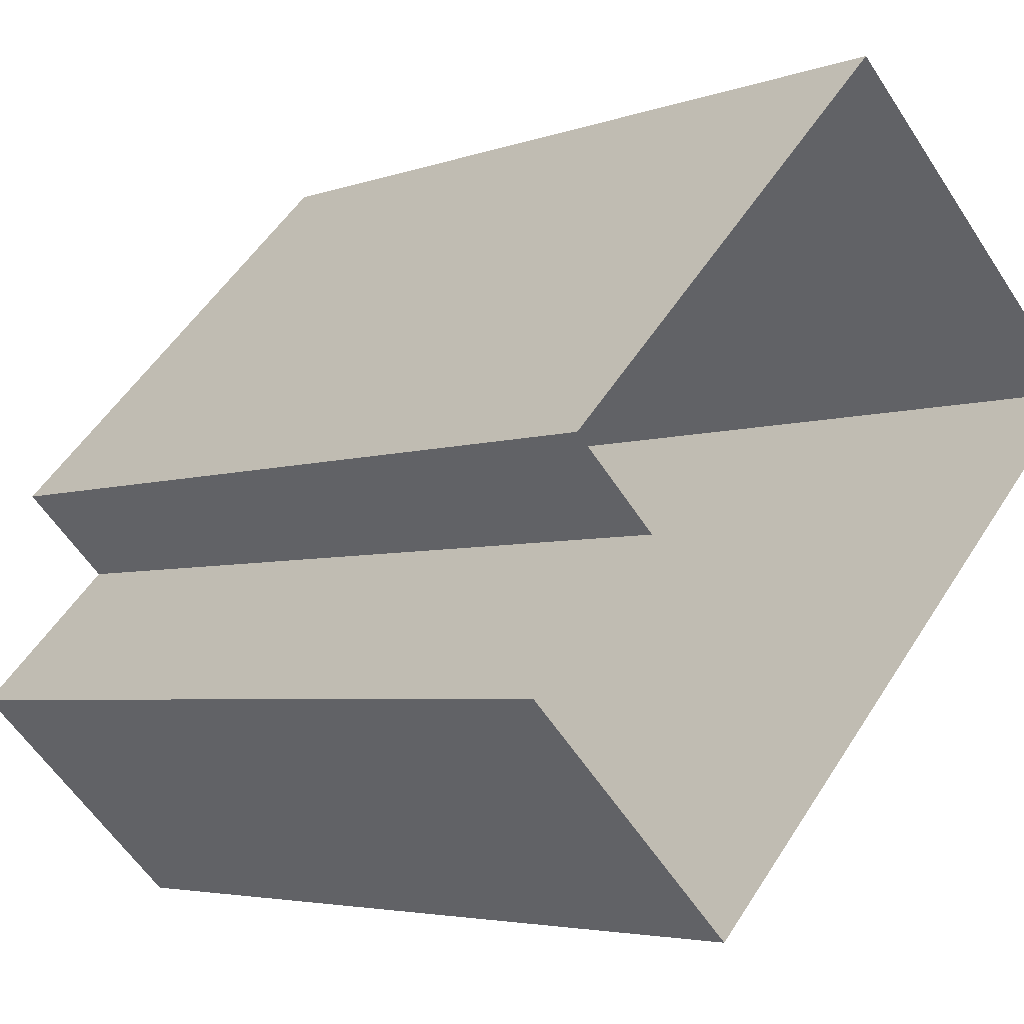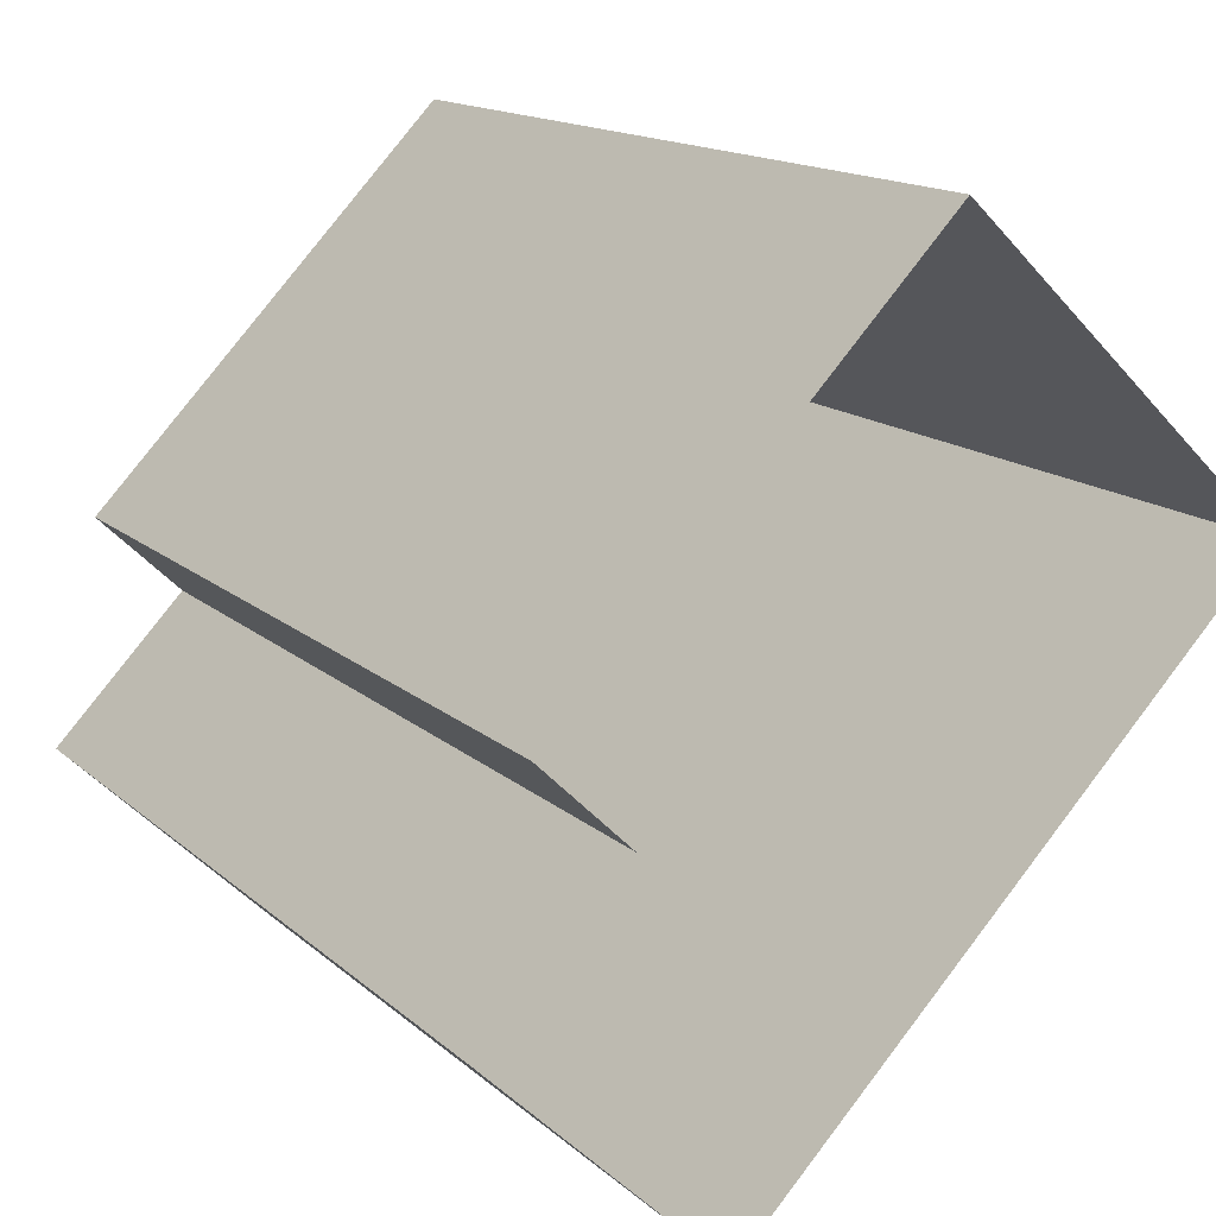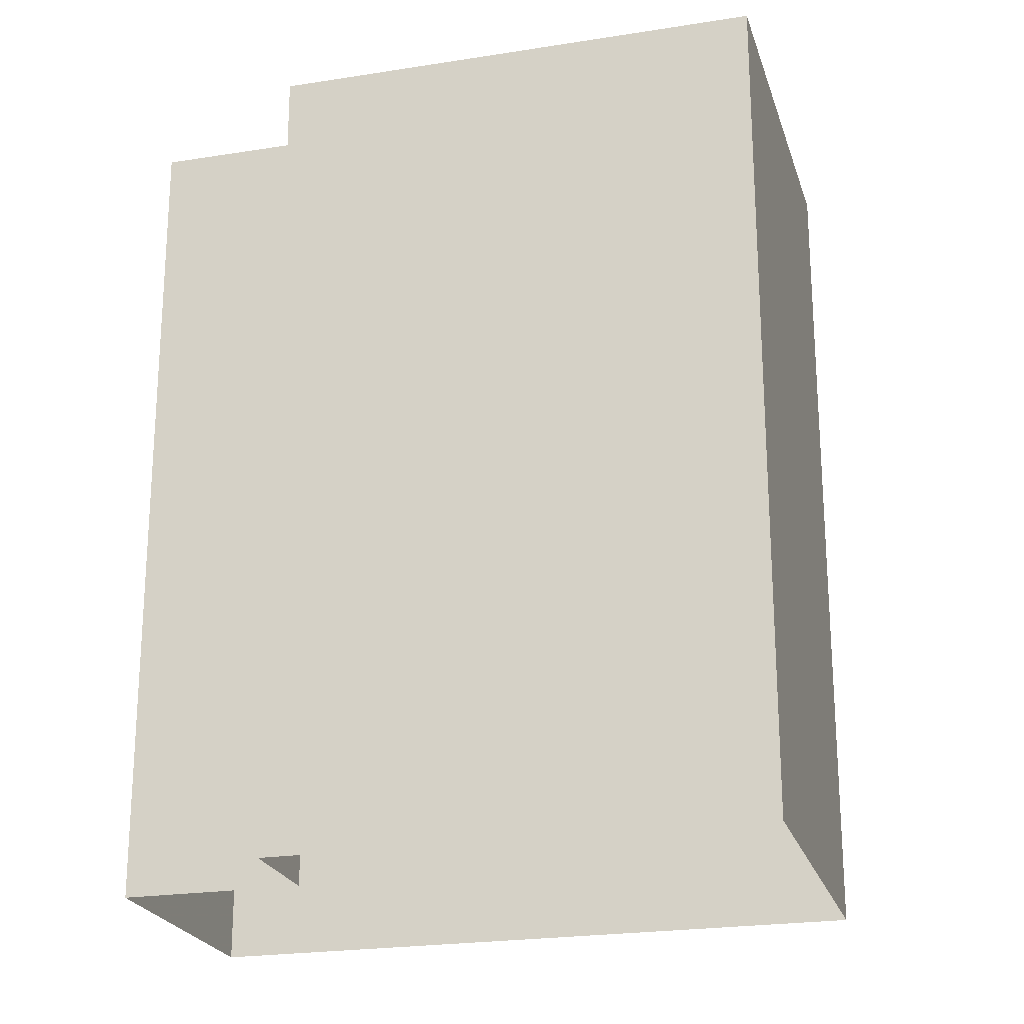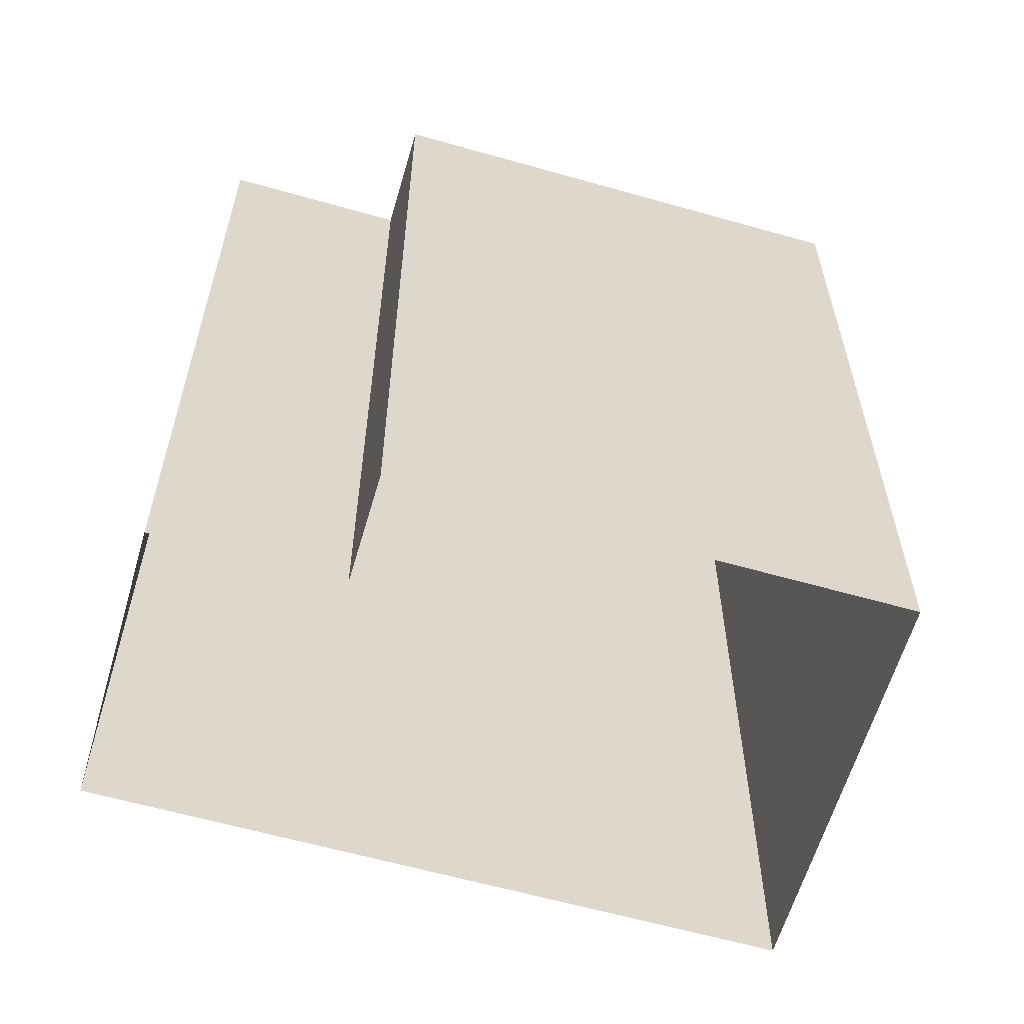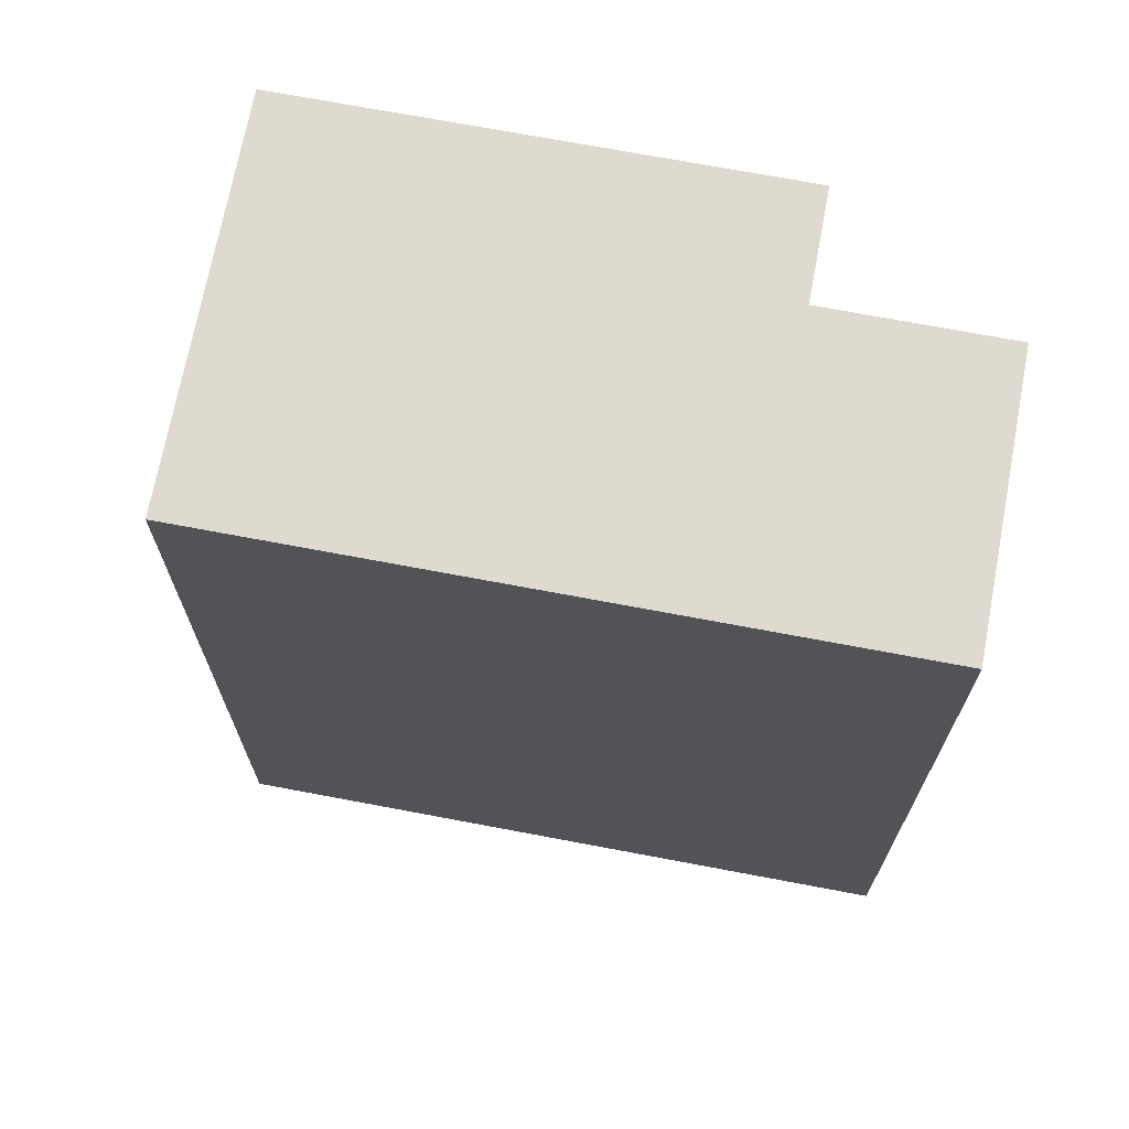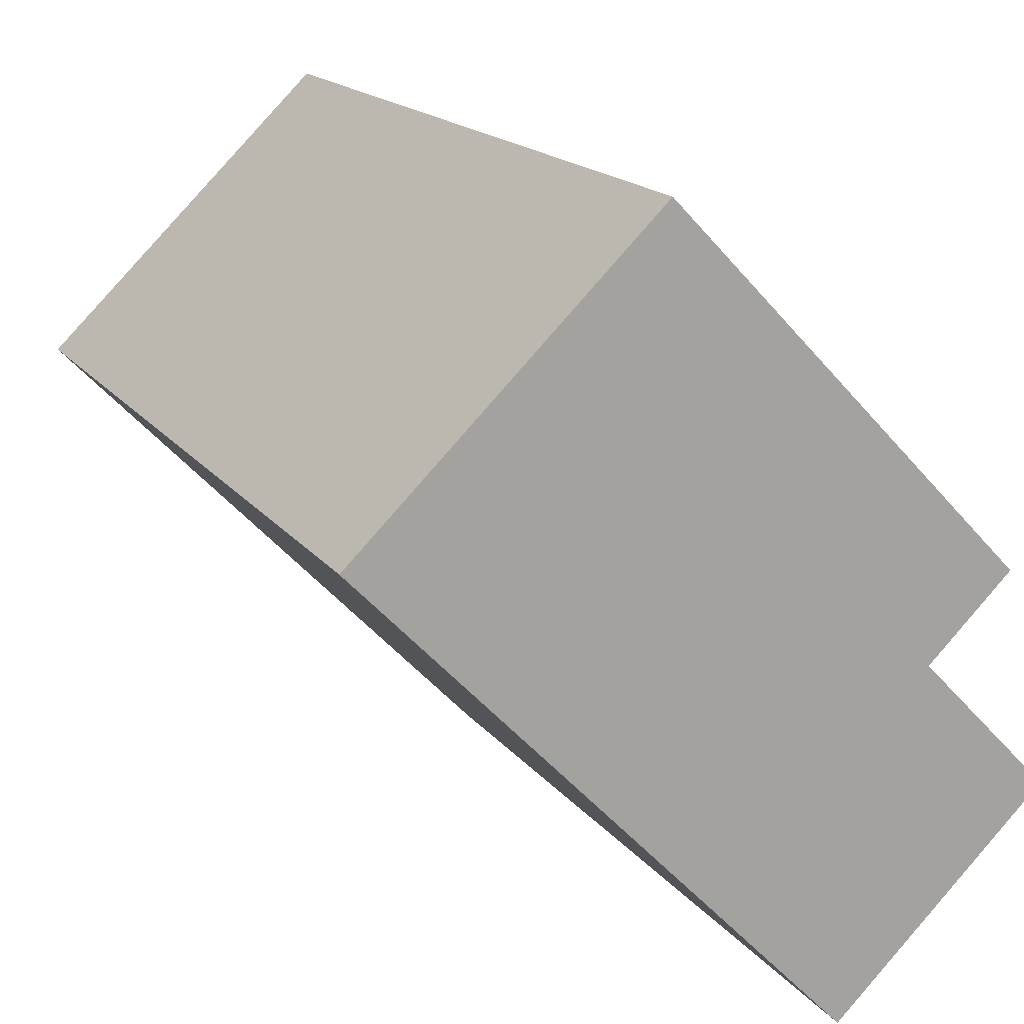
<metadata>
{"format":"obj","ext":"obj","renderer":"f3d","projection":"perspective","resolution":1024,"background":"white","views":[{"elev":-4.2,"azim":139.6,"up":"+Y"},{"elev":14.4,"azim":151.0,"up":"+Y"},{"elev":-22.7,"azim":149.2,"up":"+Z"},{"elev":-61.0,"azim":117.7,"up":"+Z"},{"elev":70.7,"azim":-35.4,"up":"+Z"},{"elev":16.7,"azim":-24.3,"up":"+Y"}]}
</metadata>
<code>
v -5874 -3.695e+04 2.756
v -5876 -3.696e+04 2.756
v -5882 -3.695e+04 2.759
v -5889 -3.695e+04 2.759
v -5878 -3.696e+04 2.754
v -5873 -3.696e+04 2.755
v -5874 -3.695e+04 22.78
v -5882 -3.695e+04 22.78
v -5876 -3.696e+04 22.78
v -5873 -3.696e+04 22.78
v -5878 -3.696e+04 22.78
v -5889 -3.695e+04 22.78
f 1 2 3
f 3 2 4
f 4 2 5
f 2 6 5
f 7 8 9
f 10 9 11
f 11 9 12
f 9 8 12
f 9 2 1
f 7 9 1
f 10 6 2
f 9 10 2
f 11 5 6
f 10 11 6
f 11 4 5
f 11 12 4
f 12 3 4
f 12 8 3
f 7 1 3
f 8 7 3

</code>
